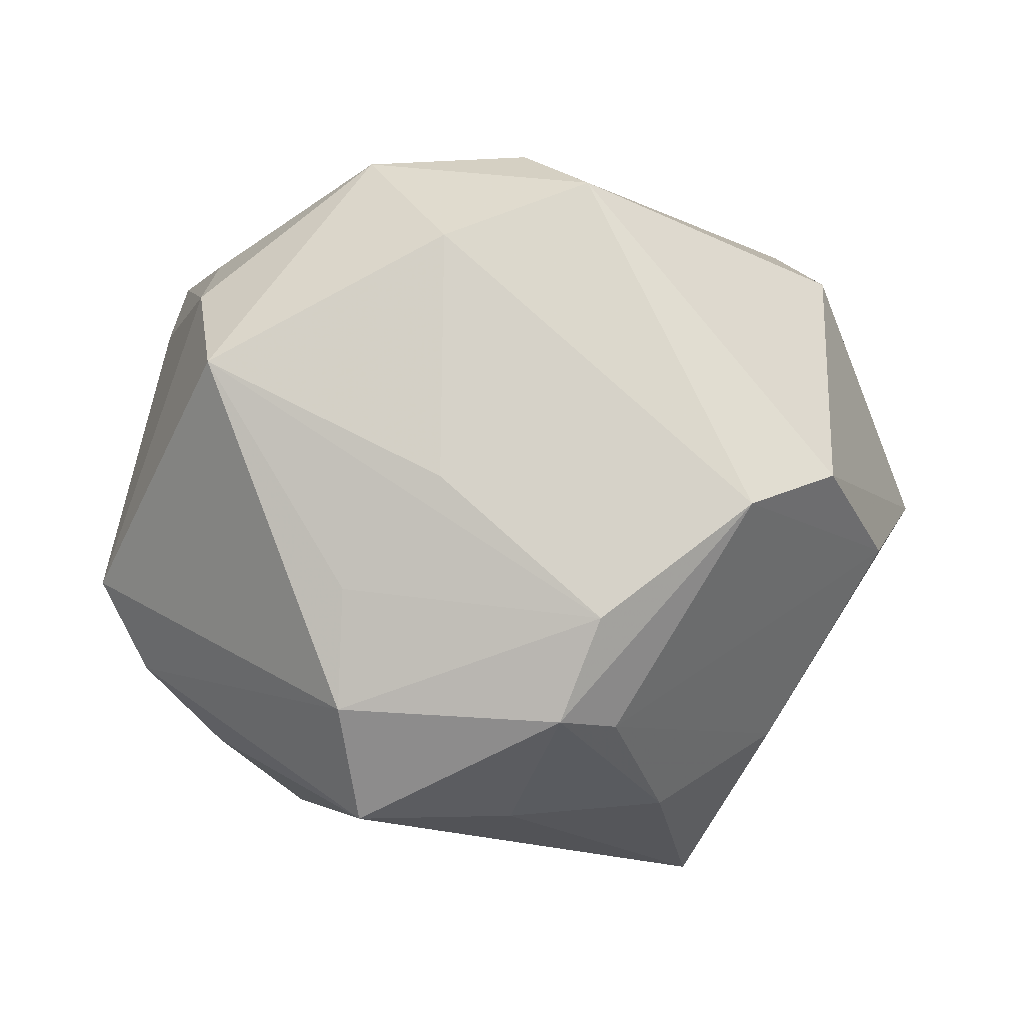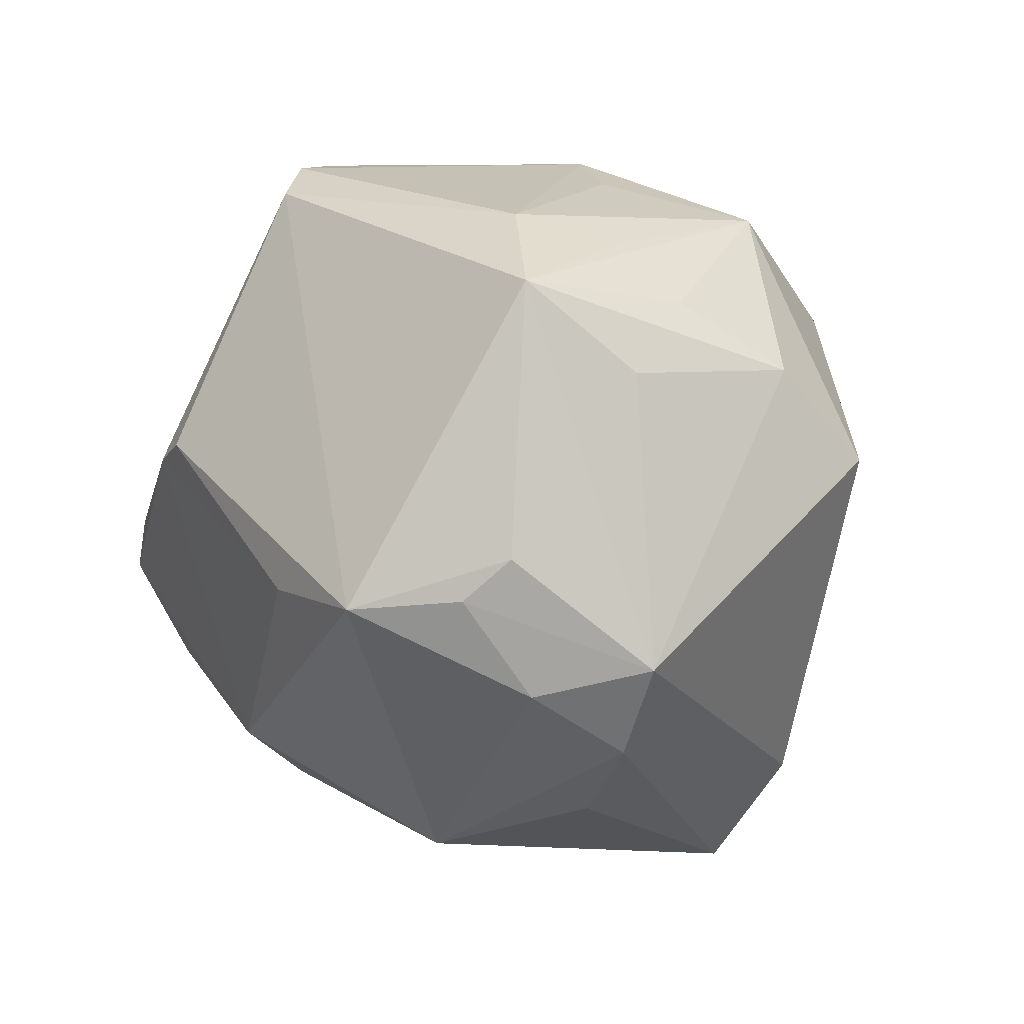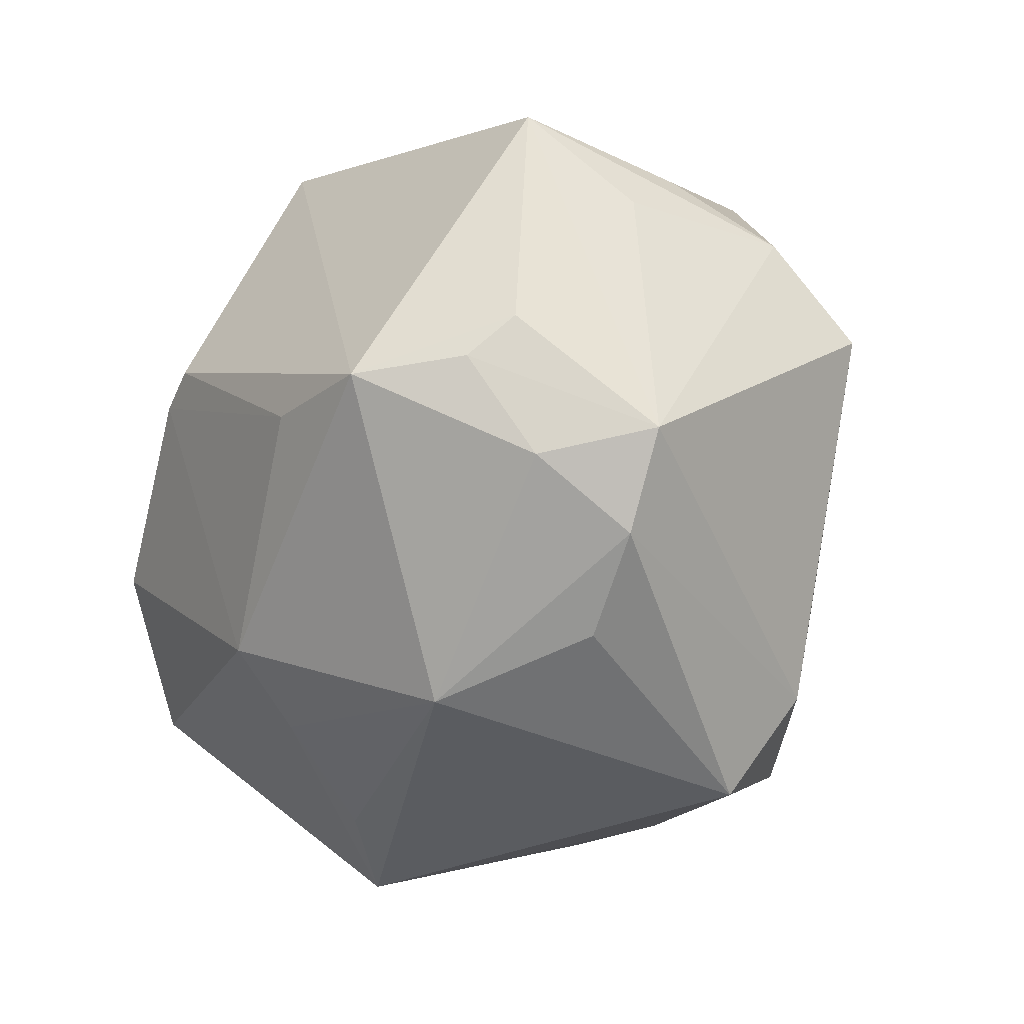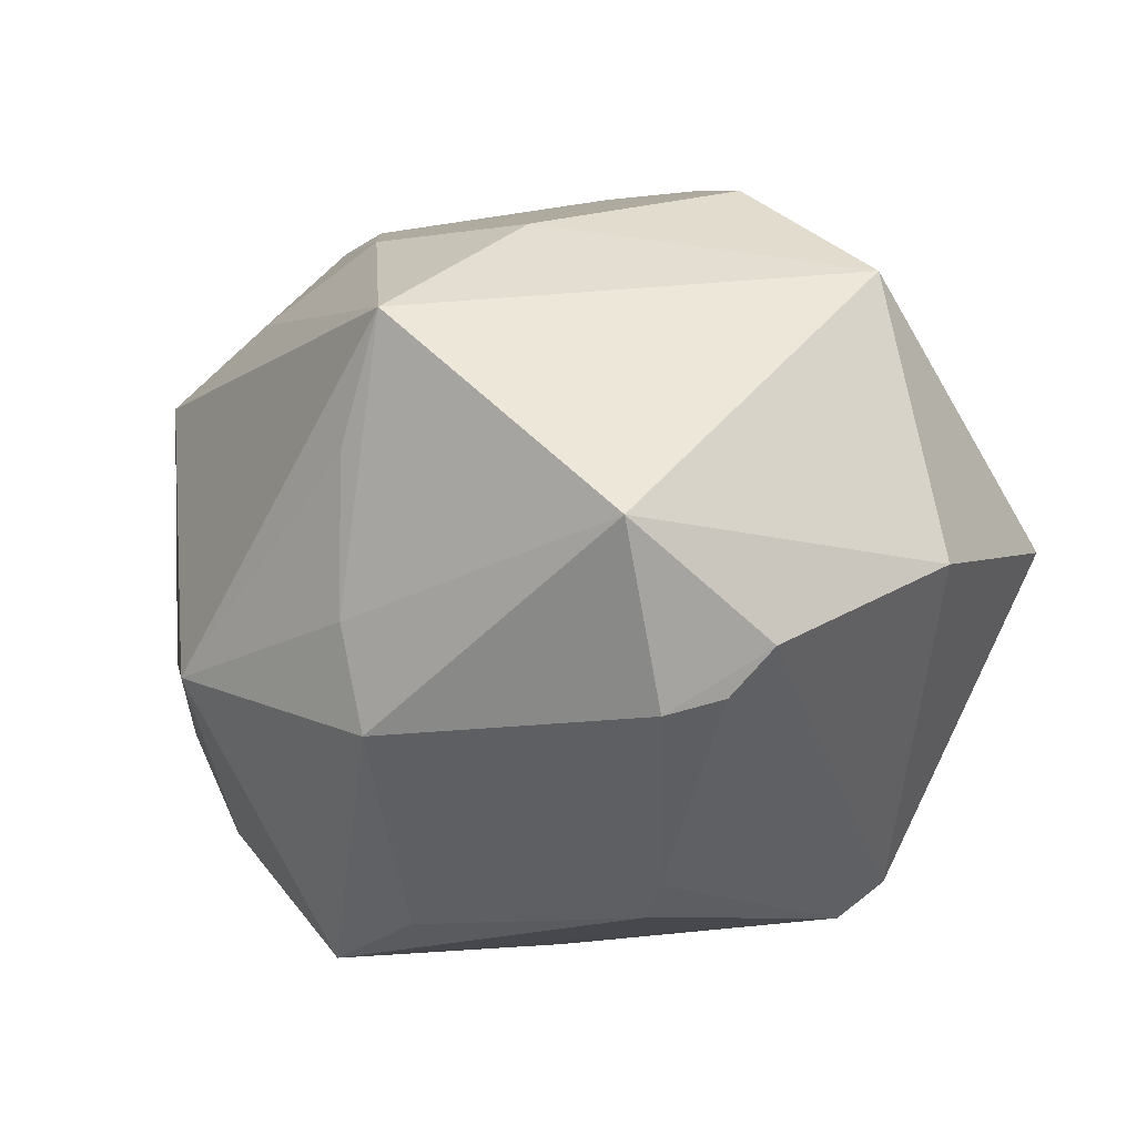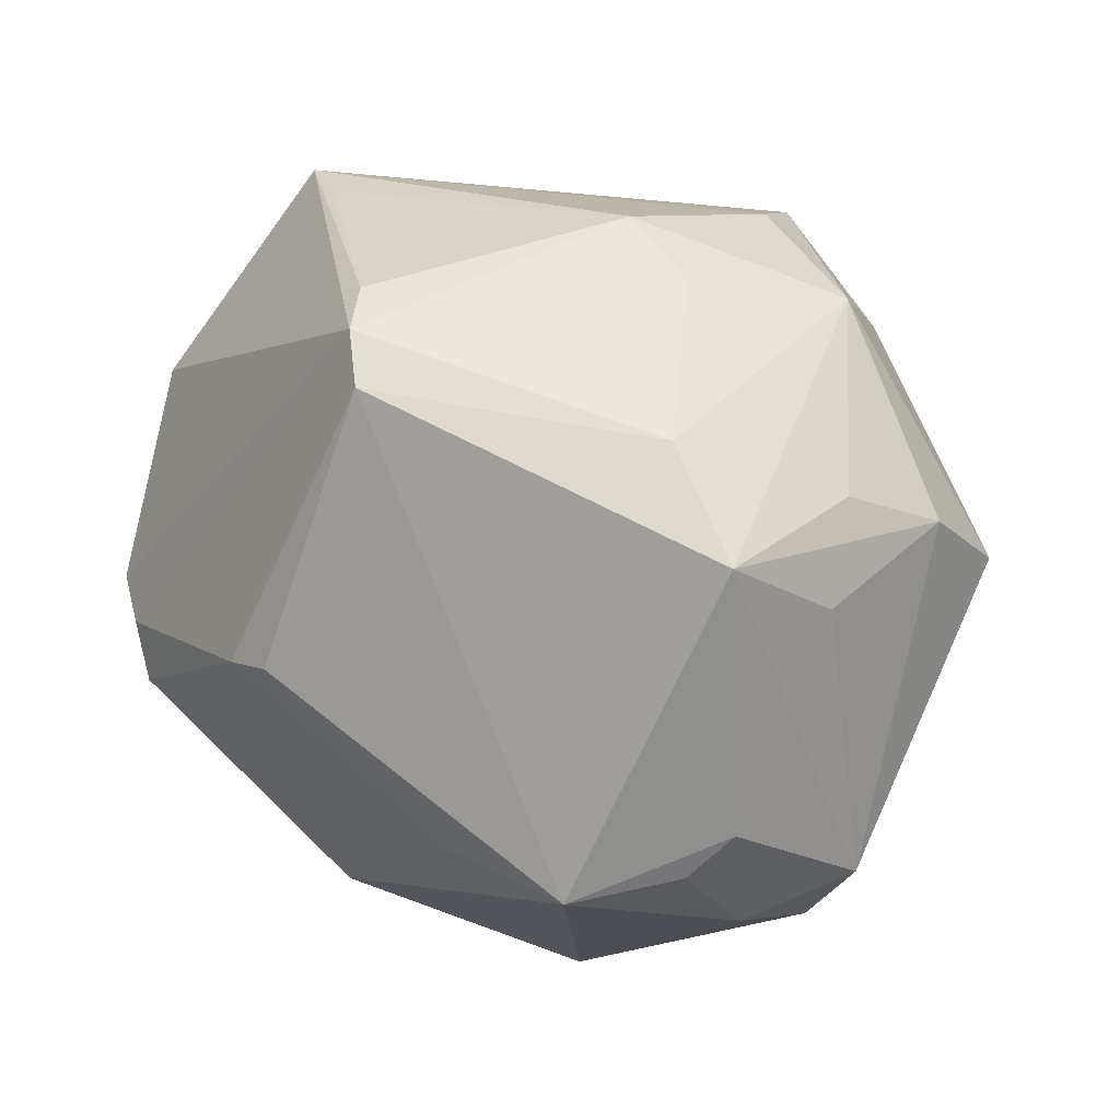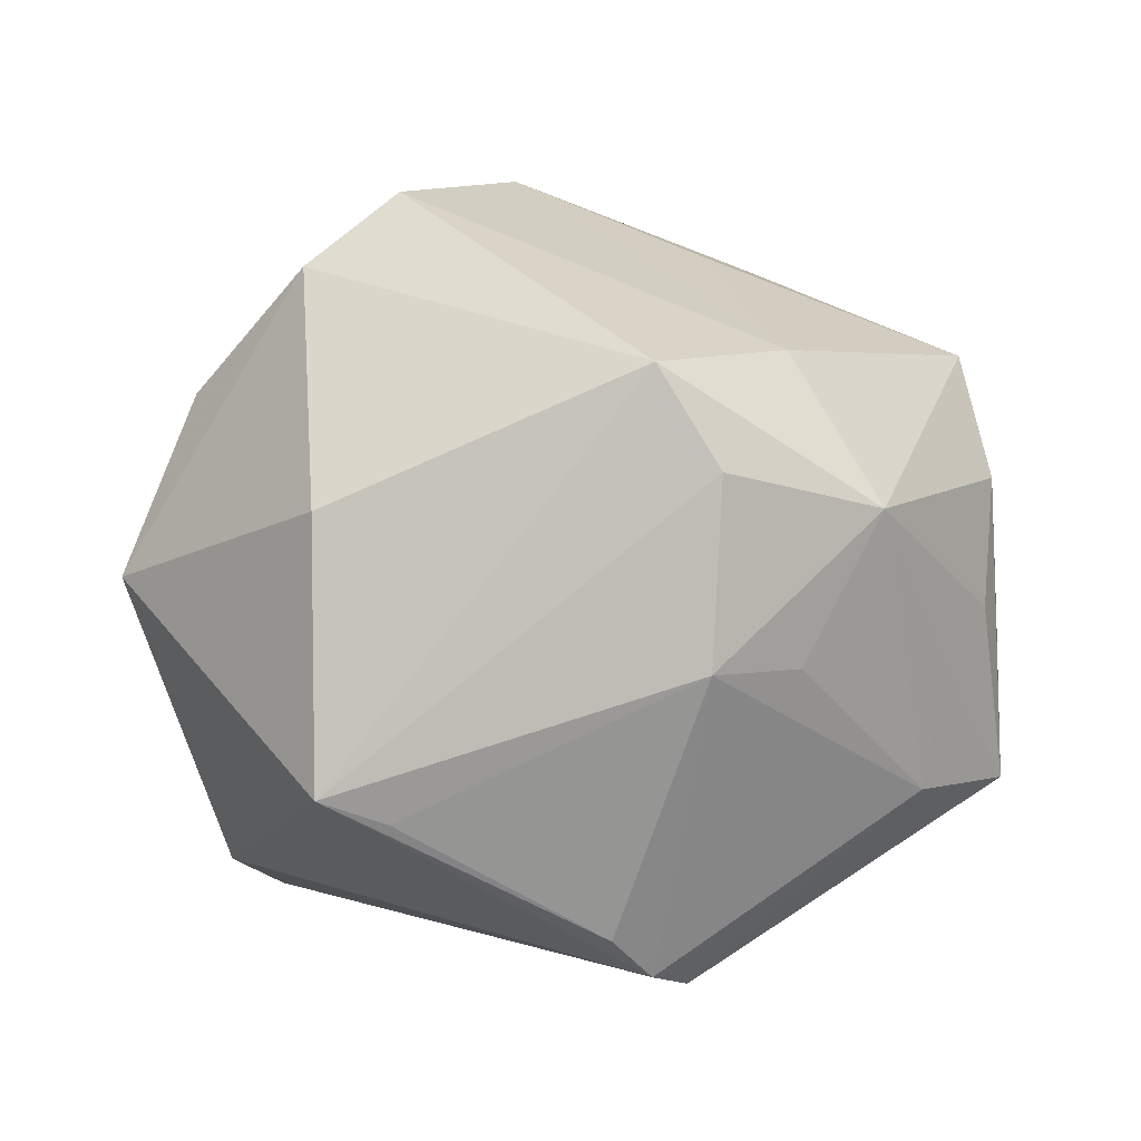
<metadata>
{"format":"obj","ext":"obj","renderer":"f3d","projection":"perspective","resolution":1024,"background":"white","views":[{"elev":-12.5,"azim":-13.3,"up":"+Y"},{"elev":8.1,"azim":-113.6,"up":"+Y"},{"elev":-22.7,"azim":-114.1,"up":"+Y"},{"elev":-43.3,"azim":51.4,"up":"+Z"},{"elev":39.2,"azim":-134.5,"up":"+Y"},{"elev":25.9,"azim":164.0,"up":"+Z"}]}
</metadata>
<code>
v 0.05498 0.0004843 0.008544
v -0.0005171 0.01032 -0.0463
v 0.03748 -0.002796 -0.03852
v 0.02652 -0.0486 -0.007247
v -0.004511 -0.04467 0.01978
v -0.01732 0.02511 0.03832
v -0.005238 0.03904 0.03092
v 0.03115 -0.003982 0.04287
v -0.0252 -0.03916 -0.02017
v -0.04353 0.0328 -0.01606
v 0.01842 -0.009524 0.04893
v 0.03918 -0.02497 -0.03396
v 0.008817 0.04598 -0.02144
v 0.03258 0.04119 -0.005197
v 0.004926 -0.03513 0.03559
v 0.03202 -0.03245 0.01381
v -0.0027 -0.02792 -0.0379
v -0.02808 -0.0331 0.0283
v -0.04872 -0.01578 -0.01757
v -0.05482 -0.01249 -0.004631
v 0.002566 -0.03531 -0.02878
v -0.002833 -0.03526 0.0387
v -0.04504 0.02126 0.01783
v 0.0403 0.03953 -0.001888
v 0.01308 -0.04358 -0.01575
v -0.03355 0.0365 0.0007563
v -0.04704 0.02175 -0.003277
v -0.0451 0.00963 0.02875
v -0.03841 -0.03292 -0.005452
v 0.01552 -0.04247 0.0185
v 0.0002882 0.03222 0.04156
v -0.04719 -0.004016 -0.02568
v 0.005554 0.007718 -0.04645
v -0.01771 -0.005755 0.03875
v -0.02452 -0.005166 -0.04064
v -0.04994 0.001014 -0.02069
v -0.002077 0.04618 0.01057
v -0.03965 -0.005396 -0.03722
v -0.03013 0.04015 -0.01149
v -0.01337 0.04357 0.008393
v -0.04138 0.02961 0.005349
v 0.02624 -0.009487 -0.04441
v 0.003903 0.04562 -0.02736
v -0.02391 -0.04553 0.02042
v 0.0007623 -0.02341 0.04431
v 0.03093 -0.004154 -0.04224
v -0.00136 0.04241 -0.03134
v 0.04359 -0.009613 0.02629
v 0.03689 0.02641 0.0261
v -0.02412 0.03888 0.02421
v -0.04857 -0.02362 -0.005433
v -0.02823 -0.01875 0.03139
v 0.04632 0.01622 -0.02202
f 10 47 38
f 28 20 18
f 18 20 51
f 38 47 2
f 36 10 38
f 20 10 36
f 50 10 41
f 20 28 23
f 23 41 10
f 23 28 50
f 50 41 23
f 18 51 44
f 19 51 20
f 38 2 35
f 42 3 12
f 12 1 4
f 12 3 53
f 53 1 12
f 4 44 9
f 51 19 9
f 9 19 38
f 46 3 42
f 52 28 18
f 18 45 52
f 52 45 28
f 50 28 6
f 53 3 43
f 43 46 47
f 3 46 43
f 27 10 20
f 20 23 27
f 27 23 10
f 20 36 32
f 32 19 20
f 32 36 38
f 38 19 32
f 33 35 2
f 33 46 42
f 33 2 47
f 47 46 33
f 29 44 51
f 51 9 29
f 29 9 44
f 42 12 17
f 17 33 42
f 35 33 17
f 38 35 17
f 17 9 38
f 48 1 8
f 16 30 4
f 4 1 16
f 16 1 48
f 22 45 18
f 18 44 22
f 28 45 34
f 34 6 28
f 45 6 34
f 47 10 39
f 39 43 47
f 50 40 39
f 9 17 21
f 21 12 4
f 21 17 12
f 50 6 31
f 5 22 44
f 30 22 5
f 5 44 4
f 4 30 5
f 15 22 30
f 15 16 48
f 30 16 15
f 26 10 50
f 50 39 26
f 26 39 10
f 4 9 25
f 25 21 4
f 9 21 25
f 37 40 50
f 13 43 37
f 43 39 37
f 37 39 40
f 48 8 11
f 11 15 48
f 45 22 11
f 22 15 11
f 8 31 11
f 11 6 45
f 11 31 6
f 50 31 7
f 7 37 50
f 24 7 31
f 37 7 24
f 24 1 53
f 53 43 24
f 24 43 13
f 49 31 8
f 49 24 31
f 49 8 1
f 1 24 49
f 13 37 14
f 14 24 13
f 37 24 14

</code>
